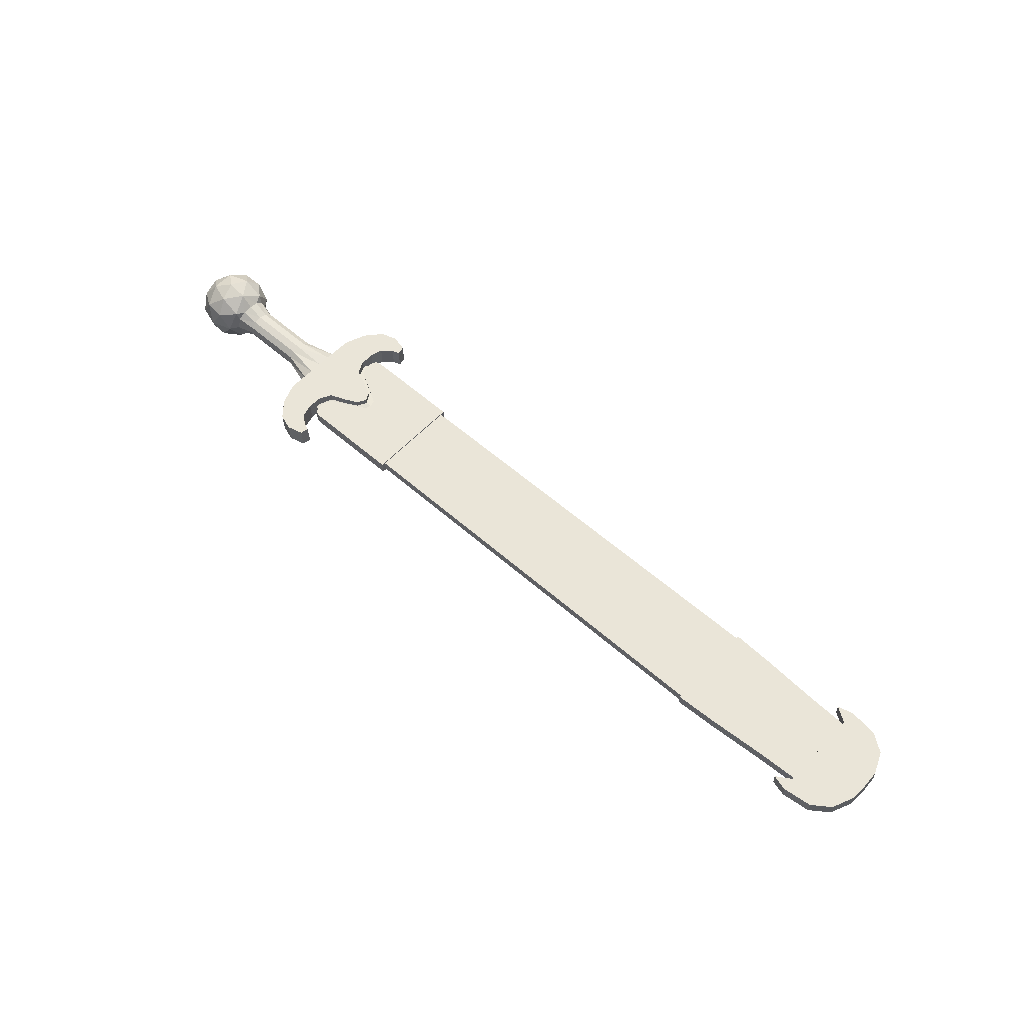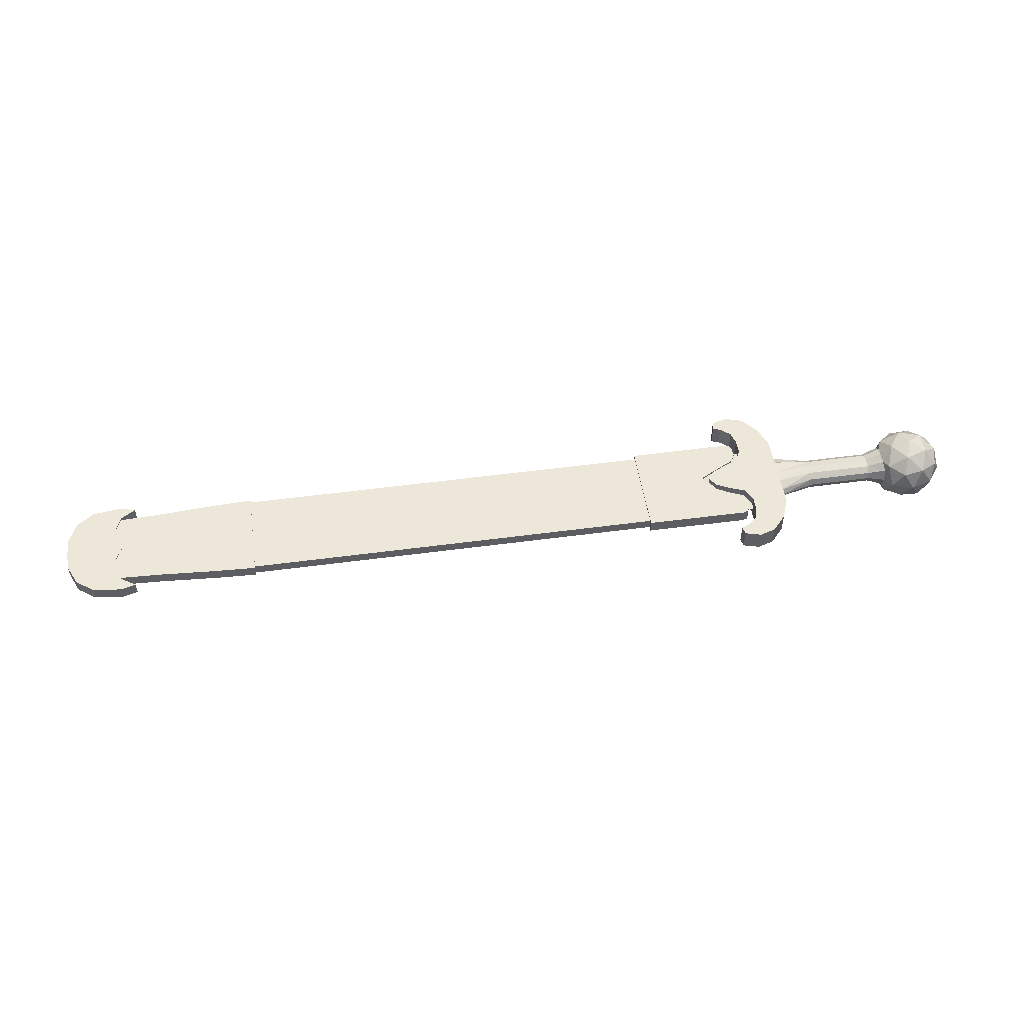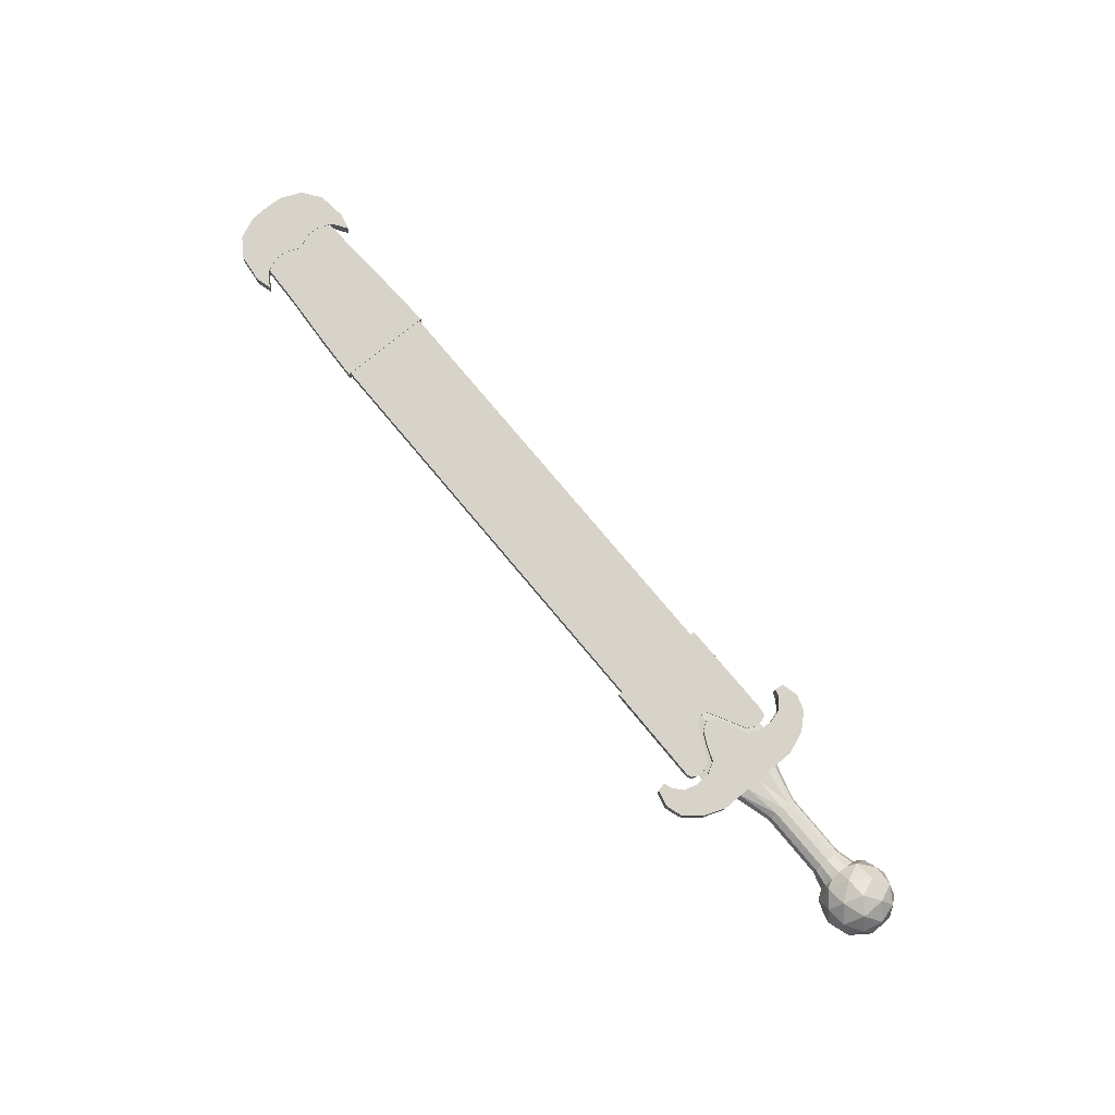
<metadata>
{"format":"obj","ext":"obj","renderer":"f3d","projection":"perspective","resolution":1024,"background":"white","views":[{"elev":56.0,"azim":-138.3,"up":"+Z"},{"elev":52.3,"azim":-9.5,"up":"+Z"},{"elev":78.0,"azim":48.8,"up":"+Z"}]}
</metadata>
<code>
v -0.6887 -0.04777 0.01627
v 0.2185 -0.06698 0.01473
v 0.2184 -0.06766 -0.007019
v -0.6887 -0.04845 -0.005484
v 0.2224 0.1195 0.008903
v -0.6847 0.1387 0.01044
v -0.6848 0.138 -0.01132
v 0.2224 0.1188 -0.01285
v -0.6867 0.04546 0.01336
v 0.2205 0.02625 0.01182
v -0.6868 0.04478 -0.0084
v 0.2204 0.02557 -0.009935
v 0.2089 -0.07583 -0.009464
v 0.211 0.02569 -0.01264
v 0.2111 0.02654 0.01455
v 0.2089 -0.07498 0.01773
v 0.4218 -0.08116 -0.009799
v 0.4219 -0.08031 0.0174
v 0.4325 -0.07812 -0.009919
v 0.4326 -0.07727 0.01727
v 0.4389 -0.04803 0.01635
v 0.4389 -0.04815 0.01227
v 0.4385 -0.0661 0.01283
v 0.4385 -0.06597 0.01691
v 0.4303 -0.03152 0.01585
v 0.4303 -0.03165 0.01177
v 0.3777 -0.002683 0.01507
v 0.3777 -0.00281 0.01099
v 0.3551 0.01077 0.01471
v 0.3551 0.01064 0.01063
v 0.3529 0.0278 0.0101
v 0.3514 0.02344 0.01024
v 0.3514 0.02356 0.01432
v 0.3542 0.03182 0.009969
v 0.3557 0.03619 0.01391
v 0.3556 0.03606 0.009833
v 0.3788 0.04868 0.01347
v 0.3788 0.04855 0.009389
v 0.4325 0.07527 0.01251
v 0.4325 0.07514 0.008432
v 0.4418 0.09139 0.01199
v 0.4418 0.09126 0.007907
v 0.4422 0.1093 0.01142
v 0.4422 0.1092 0.007346
v 0.4261 0.1235 -0.0162
v 0.4367 0.12 -0.01612
v 0.4367 0.1209 0.01108
v 0.4262 0.1244 0.01099
v 0.2131 0.1272 -0.01581
v 0.2132 0.1281 0.01138
v 0.3514 0.02272 -0.01288
v 0.3556 0.03534 -0.01328
v 0.4385 -0.06682 -0.01029
v 0.4388 -0.04888 -0.01085
v 0.4302 -0.03237 -0.01134
v 0.3777 -0.003532 -0.01212
v 0.3787 0.04783 -0.01372
v 0.4422 0.1085 -0.01577
v 0.4418 0.09054 -0.01521
v 0.4325 0.07442 -0.01468
v 0.355 0.009921 -0.01249
v 0.4371 -0.06925 -0.006123
v 0.4385 -0.06669 -0.006206
v 0.4372 -0.06866 0.01291
v 0.441 0.1118 0.007267
v 0.4409 0.1112 -0.01177
v 0.4422 0.1086 -0.01169
v 0.3542 0.03123 -0.009066
v 0.3556 0.03547 -0.009202
v 0.3528 0.02721 -0.008937
v 0.3514 0.02284 -0.008797
v 0.3787 0.04795 -0.009646
v 0.4325 0.07455 -0.0106
v 0.4418 0.09067 -0.01113
v 0.3527 0.01902 0.01037
v 0.3526 0.01842 -0.008662
v 0.3551 0.01005 -0.008407
v 0.4388 -0.04875 -0.006768
v 0.4302 -0.03225 -0.007263
v 0.3777 -0.003405 -0.00804
v 0.2223 -0.0643 -0.005772
v 0.2223 -0.06371 0.01326
v 0.2242 0.02613 0.01045
v 0.2242 0.02554 -0.008582
v 0.2261 0.116 0.007643
v 0.2261 0.1154 -0.01139
v -0.9833 -0.03064 0.01779
v -0.8888 -0.03653 0.01775
v -0.8889 -0.0373 -0.006722
v -0.9834 -0.03141 -0.006683
v -0.7711 -0.0468 0.01779
v -0.7711 -0.04756 -0.006678
v -0.6817 -0.05258 0.01776
v -0.6818 -0.05334 -0.006708
v -0.6797 0.04535 0.0147
v -0.6797 0.04459 -0.009771
v -0.6776 0.1433 0.01164
v -0.6776 0.1425 -0.01283
v -0.7671 0.1413 0.01191
v -0.7671 0.1405 -0.01256
v -0.8852 0.136 0.01235
v -0.8852 0.1353 -0.01212
v -0.9798 0.1341 0.01264
v -0.9799 0.1334 -0.01184
v -0.9945 0.05202 0.01524
v -0.9946 0.05126 -0.009238
v -1.09 0.0541 0.01676
v -1.09 0.01657 0.01793
v -1.09 0.01572 -0.009266
v -1.091 0.05325 -0.01044
v -1.071 -0.028 0.01928
v -1.071 -0.02885 -0.007917
v -1.035 -0.05588 0.02006
v -1.035 -0.05673 -0.007133
v -0.9751 -0.06418 0.02018
v -0.9751 -0.06503 -0.007014
v -0.943 -0.05599 0.01985
v -0.943 -0.05684 -0.007345
v -0.9728 -0.03561 0.01928
v -0.9729 -0.03646 -0.007911
v -0.9847 -0.004301 0.01833
v -0.9848 -0.00515 -0.008861
v -0.9841 0.02243 0.0175
v -0.9842 0.02158 -0.009697
v -0.9701 0.05155 0.01655
v -0.9702 0.0507 -0.01064
v -0.9829 0.08124 0.01566
v -0.983 0.08039 -0.01154
v -0.9823 0.108 0.01482
v -0.9824 0.1071 -0.01237
v -0.9691 0.1387 0.01383
v -0.9692 0.1379 -0.01337
v -0.9385 0.1578 0.01316
v -0.9385 0.157 -0.01403
v -0.9702 0.1674 0.01294
v -0.9702 0.1665 -0.01426
v -1.03 0.1616 0.01326
v -1.03 0.1608 -0.01393
v -1.068 0.1353 0.01417
v -1.068 0.1345 -0.01303
v -1.088 0.09155 0.01558
v -1.088 0.0907 -0.01161
v 0.9033 -0.01228 0.000527
v 0.8855 -0.02748 0.03542
v 0.8961 0.01287 0.04017
v 0.9043 0.03517 -0.000957
v 0.8872 0.05325 0.0329
v 0.8772 0.07415 -0.002111
v 0.8523 0.07594 0.03831
v 0.8323 0.08977 -0.002493
v 0.8109 0.07983 0.03225
v 0.7869 0.07607 -0.001958
v 0.7787 0.05376 0.03917
v 0.7842 -0.04817 0.001928
v 0.7771 -0.02302 0.04158
v 0.8082 -0.0508 0.03633
v 0.8291 -0.06379 0.00231
v 0.8497 -0.04829 0.04219
v 0.8745 -0.05008 0.001775
v 0.8309 0.01539 0.07671
v 0.8192 0.05369 0.06406
v 0.864 0.03807 0.06444
v 0.7905 0.01589 0.06531
v 0.7703 0.03523 0.03581
v 0.7679 0.01559 0.0407
v 0.8176 -0.0231 0.06646
v 0.7694 -0.004056 0.03716
v 0.863 -0.009388 0.06592
v 0.7726 0.05073 0.02196
v 0.7711 -0.02074 0.02424
v 0.5249 0.02014 0.02203
v 0.5255 0.04764 0.0209
v 0.6003 0.03517 0.02275
v 0.5999 0.01871 0.02682
v 0.5259 0.06749 0.01125
v 0.6005 0.04699 0.01266
v 0.526 0.07448 -0.001294
v 0.6006 0.05102 -0.000737
v 0.5237 -0.03554 0.002147
v 0.5239 -0.02779 0.01423
v 0.5993 -0.01041 0.01446
v 0.5992 -0.01526 0.001336
v 0.5243 -0.007372 0.02262
v 0.5996 0.002027 0.02378
v 0.7368 0.03228 0.02252
v 0.7364 0.01582 0.02659
v 0.737 0.0441 0.01243
v 0.737 0.04813 -0.000968
v 0.7358 -0.0133 0.01422
v 0.7357 -0.01815 0.001105
v 0.7361 -0.000863 0.02355
v 0.7727 0.05749 -0.001344
v 0.7709 -0.02901 0.001361
v 0.8871 0.05111 -0.03579
v 0.8959 0.01035 -0.04058
v 0.8854 -0.02962 -0.03327
v 0.8495 -0.05082 -0.03856
v 0.808 -0.05295 -0.03236
v 0.7769 -0.02554 -0.03918
v 0.7785 0.05124 -0.04158
v 0.8108 0.07768 -0.03644
v 0.8521 0.07342 -0.04244
v 0.8305 0.01059 -0.07689
v 0.8173 -0.02718 -0.0642
v 0.8627 -0.01347 -0.06473
v 0.7902 0.01181 -0.06535
v 0.7693 -0.006663 -0.03578
v 0.7677 0.01305 -0.04066
v 0.8189 0.04961 -0.0666
v 0.77 0.03262 -0.03714
v 0.8637 0.03399 -0.06622
v 0.771 -0.02225 -0.02195
v 0.7725 0.04922 -0.02423
v 0.5248 0.01879 -0.02118
v 0.5242 -0.008704 -0.02004
v 0.5995 0.000592 -0.02215
v 0.5998 0.01705 -0.02622
v 0.5238 -0.02856 -0.0104
v 0.5992 -0.01123 -0.01206
v 0.5258 0.06672 -0.01338
v 0.6004 0.04616 -0.01386
v 0.5254 0.04631 -0.02176
v 0.6002 0.03373 -0.02318
v 0.7359 -0.002298 -0.02238
v 0.7363 0.01416 -0.02645
v 0.7357 -0.01412 -0.01229
v 0.7369 0.04327 -0.01409
v 0.7366 0.03084 -0.02341
v 0.3787 0.004228 0.02302
v 0.4065 -0.01042 0.02341
v 0.4064 -0.01178 -0.02009
v 0.3785 0.002869 -0.02049
v 0.4378 -0.02338 0.02374
v 0.4377 -0.02474 -0.01976
v 0.4513 -0.05003 0.02455
v 0.4512 -0.05138 -0.01896
v 0.4507 -0.07988 0.02548
v 0.4506 -0.08124 -0.01803
v 0.4431 -0.1061 0.02632
v 0.443 -0.1074 -0.01719
v 0.4217 -0.1232 0.0269
v 0.4216 -0.1246 -0.01661
v 0.4057 -0.1281 0.02709
v 0.4056 -0.1295 -0.01642
v 0.4089 -0.1458 0.02763
v 0.4088 -0.1471 -0.01587
v 0.4421 -0.1553 0.02785
v 0.442 -0.1566 -0.01566
v 0.4757 -0.1454 0.02747
v 0.4756 -0.1468 -0.01604
v 0.5063 -0.1127 0.02637
v 0.5062 -0.114 -0.01714
v 0.5248 -0.06739 0.02491
v 0.5247 -0.06875 -0.01859
v 0.5267 0.02011 0.02218
v 0.5266 0.01875 -0.02133
v 0.5285 0.1076 0.01944
v 0.5284 0.1063 -0.02407
v 0.5119 0.1537 0.01804
v 0.5118 0.1523 -0.02547
v 0.4827 0.1877 0.01705
v 0.4826 0.1863 -0.02646
v 0.4496 0.1989 0.01678
v 0.4495 0.1975 -0.02673
v 0.416 0.1908 0.01711
v 0.4159 0.1895 -0.0264
v 0.4121 0.1733 0.01766
v 0.412 0.172 -0.02585
v 0.4278 0.1677 0.0178
v 0.4277 0.1664 -0.02571
v 0.4485 0.1497 0.01831
v 0.4484 0.1484 -0.02519
v 0.455 0.1232 0.01913
v 0.4549 0.1219 -0.02438
v 0.4544 0.09337 0.02006
v 0.4543 0.09201 -0.02345
v 0.4398 0.06732 0.02091
v 0.4397 0.06596 -0.0226
v 0.4079 0.0557 0.02135
v 0.4078 0.05434 -0.02216
v 0.3795 0.04224 0.02183
v 0.3794 0.04088 -0.02168
v 0.3668 0.0235 0.02245
v 0.3666 0.02214 -0.02106
v 0.4718 0.02093 0.01139
v 0.47 -0.06306 0.003133
v 0.4185 -0.06197 0.00322
v 0.1225 -0.04926 0.00352
v -0.0673 -0.03881 0.00364
v -0.5325 0.04212 0.01074
v -0.2991 -0.03712 0.004133
v -0.4375 -0.03419 0.004367
v -0.5342 -0.03858 0.004732
v -0.5308 0.1223 -0.0003
v -0.4344 0.1138 -0.000262
v -0.296 0.1109 -0.000496
v -0.06431 0.1028 -0.000788
v 0.4735 0.1042 -0.0021
v 0.422 0.1053 -0.002013
v 0.1257 0.1052 -0.00131
v -0.9606 0.05092 0.002941
v -0.8995 0.0497 0.005013
v -0.8997 0.04077 0.003114
v -0.8383 0.04847 0.007085
v -0.8387 0.0294 0.003326
v -0.7771 0.04721 0.008069
v -0.7778 0.01702 0.003569
v -0.716 0.04593 0.008509
v -0.7169 0.003834 0.003838
v -0.6548 0.04465 0.00895
v -0.656 -0.009965 0.004125
v -0.5937 0.04339 0.009934
v -0.5951 -0.02417 0.004426
v -0.8993 0.05848 0.00256
v -0.8379 0.06726 0.002142
v -0.7765 0.07705 0.001692
v -0.7151 0.08765 0.001216
v -0.6537 0.09886 0.000721
v -0.5923 0.1105 0.000214
v 0.4717 0.02025 -0.01036
v -0.5326 0.04159 -0.006306
v -0.8995 0.04956 0.000662
v -0.8383 0.0482 -0.001617
v -0.7772 0.04687 -0.002808
v -0.716 0.04555 -0.003456
v -0.6549 0.04424 -0.004103
v -0.5937 0.04291 -0.005294
f 2 1 3
f 3 1 4
f 6 5 7
f 7 5 8
f 9 5 6
f 9 10 5
f 9 2 10
f 9 1 2
f 7 8 11
f 8 12 11
f 12 3 11
f 3 4 11
f 14 13 15
f 16 15 13
f 13 17 16
f 18 16 17
f 17 19 18
f 20 18 19
f 22 21 23
f 24 23 21
f 21 22 25
f 26 25 22
f 25 26 27
f 28 27 26
f 27 28 29
f 30 29 28
f 32 31 33
f 31 34 33
f 33 34 35
f 35 34 36
f 35 36 37
f 38 37 36
f 37 38 39
f 40 39 38
f 39 40 41
f 42 41 40
f 41 42 43
f 44 43 42
f 46 45 47
f 48 47 45
f 45 49 48
f 50 48 49
f 49 14 50
f 15 50 14
f 37 39 15
f 39 41 15
f 41 43 15
f 50 15 48
f 15 43 48
f 48 43 47
f 51 14 52
f 35 37 15
f 33 35 15
f 29 33 15
f 27 29 18
f 16 18 15
f 18 29 15
f 20 24 18
f 24 21 18
f 21 25 18
f 25 27 18
f 19 17 53
f 53 17 54
f 54 17 55
f 55 17 56
f 57 52 14
f 46 58 45
f 49 45 14
f 45 58 14
f 58 59 14
f 59 60 14
f 60 57 14
f 13 14 17
f 14 61 17
f 61 56 17
f 51 61 14
f 63 62 53
f 53 62 19
f 62 64 19
f 19 64 20
f 20 64 24
f 24 64 23
f 44 65 43
f 43 65 47
f 65 66 47
f 47 66 46
f 46 66 58
f 58 66 67
f 69 68 52
f 68 70 52
f 52 70 51
f 51 70 71
f 52 57 69
f 72 69 57
f 73 72 60
f 57 60 72
f 60 59 73
f 74 73 59
f 58 67 59
f 74 59 67
f 30 75 29
f 75 32 29
f 32 33 29
f 51 71 61
f 71 76 61
f 61 76 77
f 78 63 54
f 53 54 63
f 54 55 78
f 79 78 55
f 80 79 56
f 55 56 79
f 61 77 56
f 80 56 77
f 82 81 83
f 84 83 81
f 83 84 85
f 86 85 84
f 66 86 67
f 67 86 74
f 74 86 73
f 73 86 72
f 72 86 69
f 69 86 68
f 68 86 84
f 62 81 64
f 82 64 81
f 62 63 81
f 81 63 84
f 76 84 77
f 77 84 80
f 80 84 79
f 79 84 78
f 84 63 78
f 75 30 83
f 30 28 83
f 28 26 83
f 26 22 83
f 22 23 83
f 83 23 82
f 23 64 82
f 71 84 76
f 32 83 31
f 32 75 83
f 65 44 85
f 44 42 85
f 42 40 85
f 40 38 85
f 38 36 85
f 85 36 83
f 36 34 83
f 34 31 83
f 71 70 84
f 70 68 84
f 65 85 66
f 86 66 85
f 88 87 89
f 89 87 90
f 91 88 92
f 92 88 89
f 93 91 94
f 94 91 92
f 95 93 96
f 96 93 94
f 97 95 98
f 98 95 96
f 99 97 100
f 100 97 98
f 101 99 102
f 102 99 100
f 103 101 104
f 104 101 102
f 99 95 97
f 95 91 93
f 99 91 95
f 99 88 91
f 101 88 99
f 101 87 88
f 101 105 87
f 103 105 101
f 98 96 100
f 94 92 96
f 96 92 100
f 92 89 100
f 100 89 102
f 89 90 102
f 90 106 102
f 102 106 104
f 108 107 109
f 109 107 110
f 111 108 112
f 112 108 109
f 113 111 114
f 114 111 112
f 115 113 116
f 116 113 114
f 117 115 118
f 118 115 116
f 119 117 120
f 120 117 118
f 121 119 122
f 122 119 120
f 123 121 124
f 124 121 122
f 125 123 126
f 126 123 124
f 127 125 128
f 128 125 126
f 129 127 130
f 130 127 128
f 131 129 132
f 132 129 130
f 133 131 134
f 134 131 132
f 135 133 136
f 136 133 134
f 137 135 138
f 138 135 136
f 139 137 140
f 140 137 138
f 141 139 142
f 142 139 140
f 107 141 110
f 110 141 142
f 135 131 133
f 119 115 117
f 137 131 135
f 119 113 115
f 121 113 119
f 137 129 131
f 121 111 113
f 139 129 137
f 141 129 139
f 141 127 129
f 107 127 141
f 121 108 111
f 123 108 121
f 123 107 108
f 123 127 107
f 125 127 123
f 134 132 136
f 118 116 120
f 136 132 138
f 116 114 120
f 120 114 122
f 132 130 138
f 114 112 122
f 138 130 140
f 140 130 142
f 130 128 142
f 142 128 110
f 112 109 122
f 122 109 124
f 109 110 124
f 110 128 124
f 124 128 126
f 144 143 145
f 145 143 146
f 145 146 147
f 147 148 149
f 149 148 150
f 149 150 151
f 151 152 153
f 155 154 156
f 156 157 158
f 158 157 159
f 158 159 144
f 148 147 146
f 152 151 150
f 157 156 154
f 143 144 159
f 161 160 162
f 151 161 149
f 149 161 162
f 149 162 147
f 163 160 161
f 153 164 163
f 165 163 164
f 153 163 161
f 153 161 151
f 166 160 163
f 156 166 155
f 155 166 163
f 165 167 163
f 155 163 167
f 168 160 166
f 144 168 158
f 158 168 166
f 158 166 156
f 162 160 168
f 147 162 145
f 145 162 168
f 145 168 144
f 153 169 164
f 170 155 167
f 172 171 173
f 174 173 171
f 175 172 176
f 173 176 172
f 177 175 178
f 176 178 175
f 180 179 181
f 182 181 179
f 183 180 184
f 181 184 180
f 171 183 174
f 184 174 183
f 173 174 185
f 186 185 174
f 176 173 187
f 185 187 173
f 178 176 188
f 187 188 176
f 181 182 189
f 190 189 182
f 184 181 191
f 189 191 181
f 174 184 186
f 191 186 184
f 164 169 185
f 185 169 187
f 189 170 191
f 191 170 167
f 188 187 192
f 169 192 187
f 185 186 164
f 164 186 165
f 190 193 189
f 170 189 193
f 191 167 186
f 167 165 186
f 152 192 169
f 152 169 153
f 194 146 195
f 195 146 143
f 195 143 196
f 196 159 197
f 197 159 157
f 197 157 198
f 198 154 199
f 200 152 201
f 201 150 202
f 202 150 148
f 202 148 194
f 159 196 143
f 154 198 157
f 150 201 152
f 146 194 148
f 204 203 205
f 198 204 197
f 197 204 205
f 197 205 196
f 206 203 204
f 199 207 206
f 208 206 207
f 199 206 204
f 199 204 198
f 209 203 206
f 201 209 200
f 200 209 206
f 208 210 206
f 200 206 210
f 211 203 209
f 194 211 202
f 202 211 209
f 202 209 201
f 205 203 211
f 196 205 195
f 195 205 211
f 195 211 194
f 199 212 207
f 200 213 152
f 213 200 210
f 215 214 216
f 217 216 214
f 218 215 219
f 216 219 215
f 179 218 182
f 219 182 218
f 220 177 221
f 178 221 177
f 222 220 223
f 221 223 220
f 214 222 217
f 223 217 222
f 216 217 224
f 225 224 217
f 219 216 226
f 224 226 216
f 182 219 190
f 226 190 219
f 221 178 227
f 188 227 178
f 223 221 228
f 227 228 221
f 217 223 225
f 228 225 223
f 207 212 224
f 224 212 226
f 227 213 228
f 228 213 210
f 190 226 193
f 212 193 226
f 224 225 207
f 207 225 208
f 188 192 227
f 213 227 192
f 228 210 225
f 210 208 225
f 154 193 212
f 154 212 199
f 154 170 193
f 155 170 154
f 152 213 192
f 230 229 231
f 231 229 232
f 233 230 234
f 234 230 231
f 235 233 236
f 236 233 234
f 237 235 238
f 238 235 236
f 239 237 240
f 240 237 238
f 241 239 242
f 242 239 240
f 243 241 244
f 244 241 242
f 245 243 246
f 246 243 244
f 247 245 248
f 248 245 246
f 249 247 250
f 250 247 248
f 251 249 252
f 252 249 250
f 253 251 254
f 254 251 252
f 255 253 256
f 256 253 254
f 257 255 258
f 258 255 256
f 259 257 260
f 260 257 258
f 261 259 262
f 262 259 260
f 263 261 264
f 264 261 262
f 265 263 266
f 266 263 264
f 267 265 268
f 268 265 266
f 269 267 270
f 270 267 268
f 271 269 272
f 272 269 270
f 273 271 274
f 274 271 272
f 275 273 276
f 276 273 274
f 277 275 278
f 278 275 276
f 279 277 280
f 280 277 278
f 281 279 282
f 282 279 280
f 283 281 284
f 284 281 282
f 229 283 232
f 232 283 284
f 269 265 267
f 269 263 265
f 271 263 269
f 271 261 263
f 271 259 261
f 273 259 271
f 273 257 259
f 275 257 273
f 275 255 257
f 277 255 275
f 245 241 243
f 247 241 245
f 247 239 241
f 249 239 247
f 251 239 249
f 251 237 239
f 253 237 251
f 253 235 237
f 255 235 253
f 277 235 255
f 277 233 235
f 279 233 277
f 279 230 233
f 281 230 279
f 281 229 230
f 281 283 229
f 268 266 270
f 266 264 270
f 270 264 272
f 264 262 272
f 262 260 272
f 272 260 274
f 260 258 274
f 274 258 276
f 258 256 276
f 276 256 278
f 244 242 246
f 246 242 248
f 242 240 248
f 248 240 250
f 250 240 252
f 240 238 252
f 252 238 254
f 238 236 254
f 254 236 256
f 256 236 278
f 236 234 278
f 278 234 280
f 234 231 280
f 280 231 282
f 231 232 282
f 232 284 282
f 286 285 287
f 287 285 288
f 288 285 289
f 289 290 291
f 291 290 292
f 292 290 293
f 285 290 289
f 294 290 295
f 295 290 296
f 296 290 297
f 285 298 299
f 300 285 299
f 297 285 300
f 290 285 297
f 302 301 303
f 304 302 303
f 304 303 305
f 306 304 305
f 307 306 305
f 308 306 307
f 309 308 307
f 310 308 309
f 311 310 309
f 312 310 311
f 313 312 311
f 290 312 313
f 293 290 313
f 314 301 302
f 304 314 302
f 315 314 304
f 306 315 304
f 316 315 306
f 308 316 306
f 317 316 308
f 310 317 308
f 318 317 310
f 312 318 310
f 319 318 312
f 290 319 312
f 294 319 290
f 298 320 299
f 299 320 300
f 300 320 297
f 297 321 296
f 296 321 295
f 295 321 294
f 320 321 297
f 293 321 292
f 292 321 291
f 291 321 289
f 320 286 287
f 288 320 287
f 289 320 288
f 321 320 289
f 322 301 314
f 323 322 314
f 323 314 315
f 324 323 315
f 316 324 315
f 325 324 316
f 317 325 316
f 326 325 317
f 318 326 317
f 327 326 318
f 319 327 318
f 321 327 319
f 294 321 319
f 303 301 322
f 323 303 322
f 305 303 323
f 324 305 323
f 307 305 324
f 325 307 324
f 309 307 325
f 326 309 325
f 311 309 326
f 327 311 326
f 313 311 327
f 321 313 327
f 293 313 321

</code>
